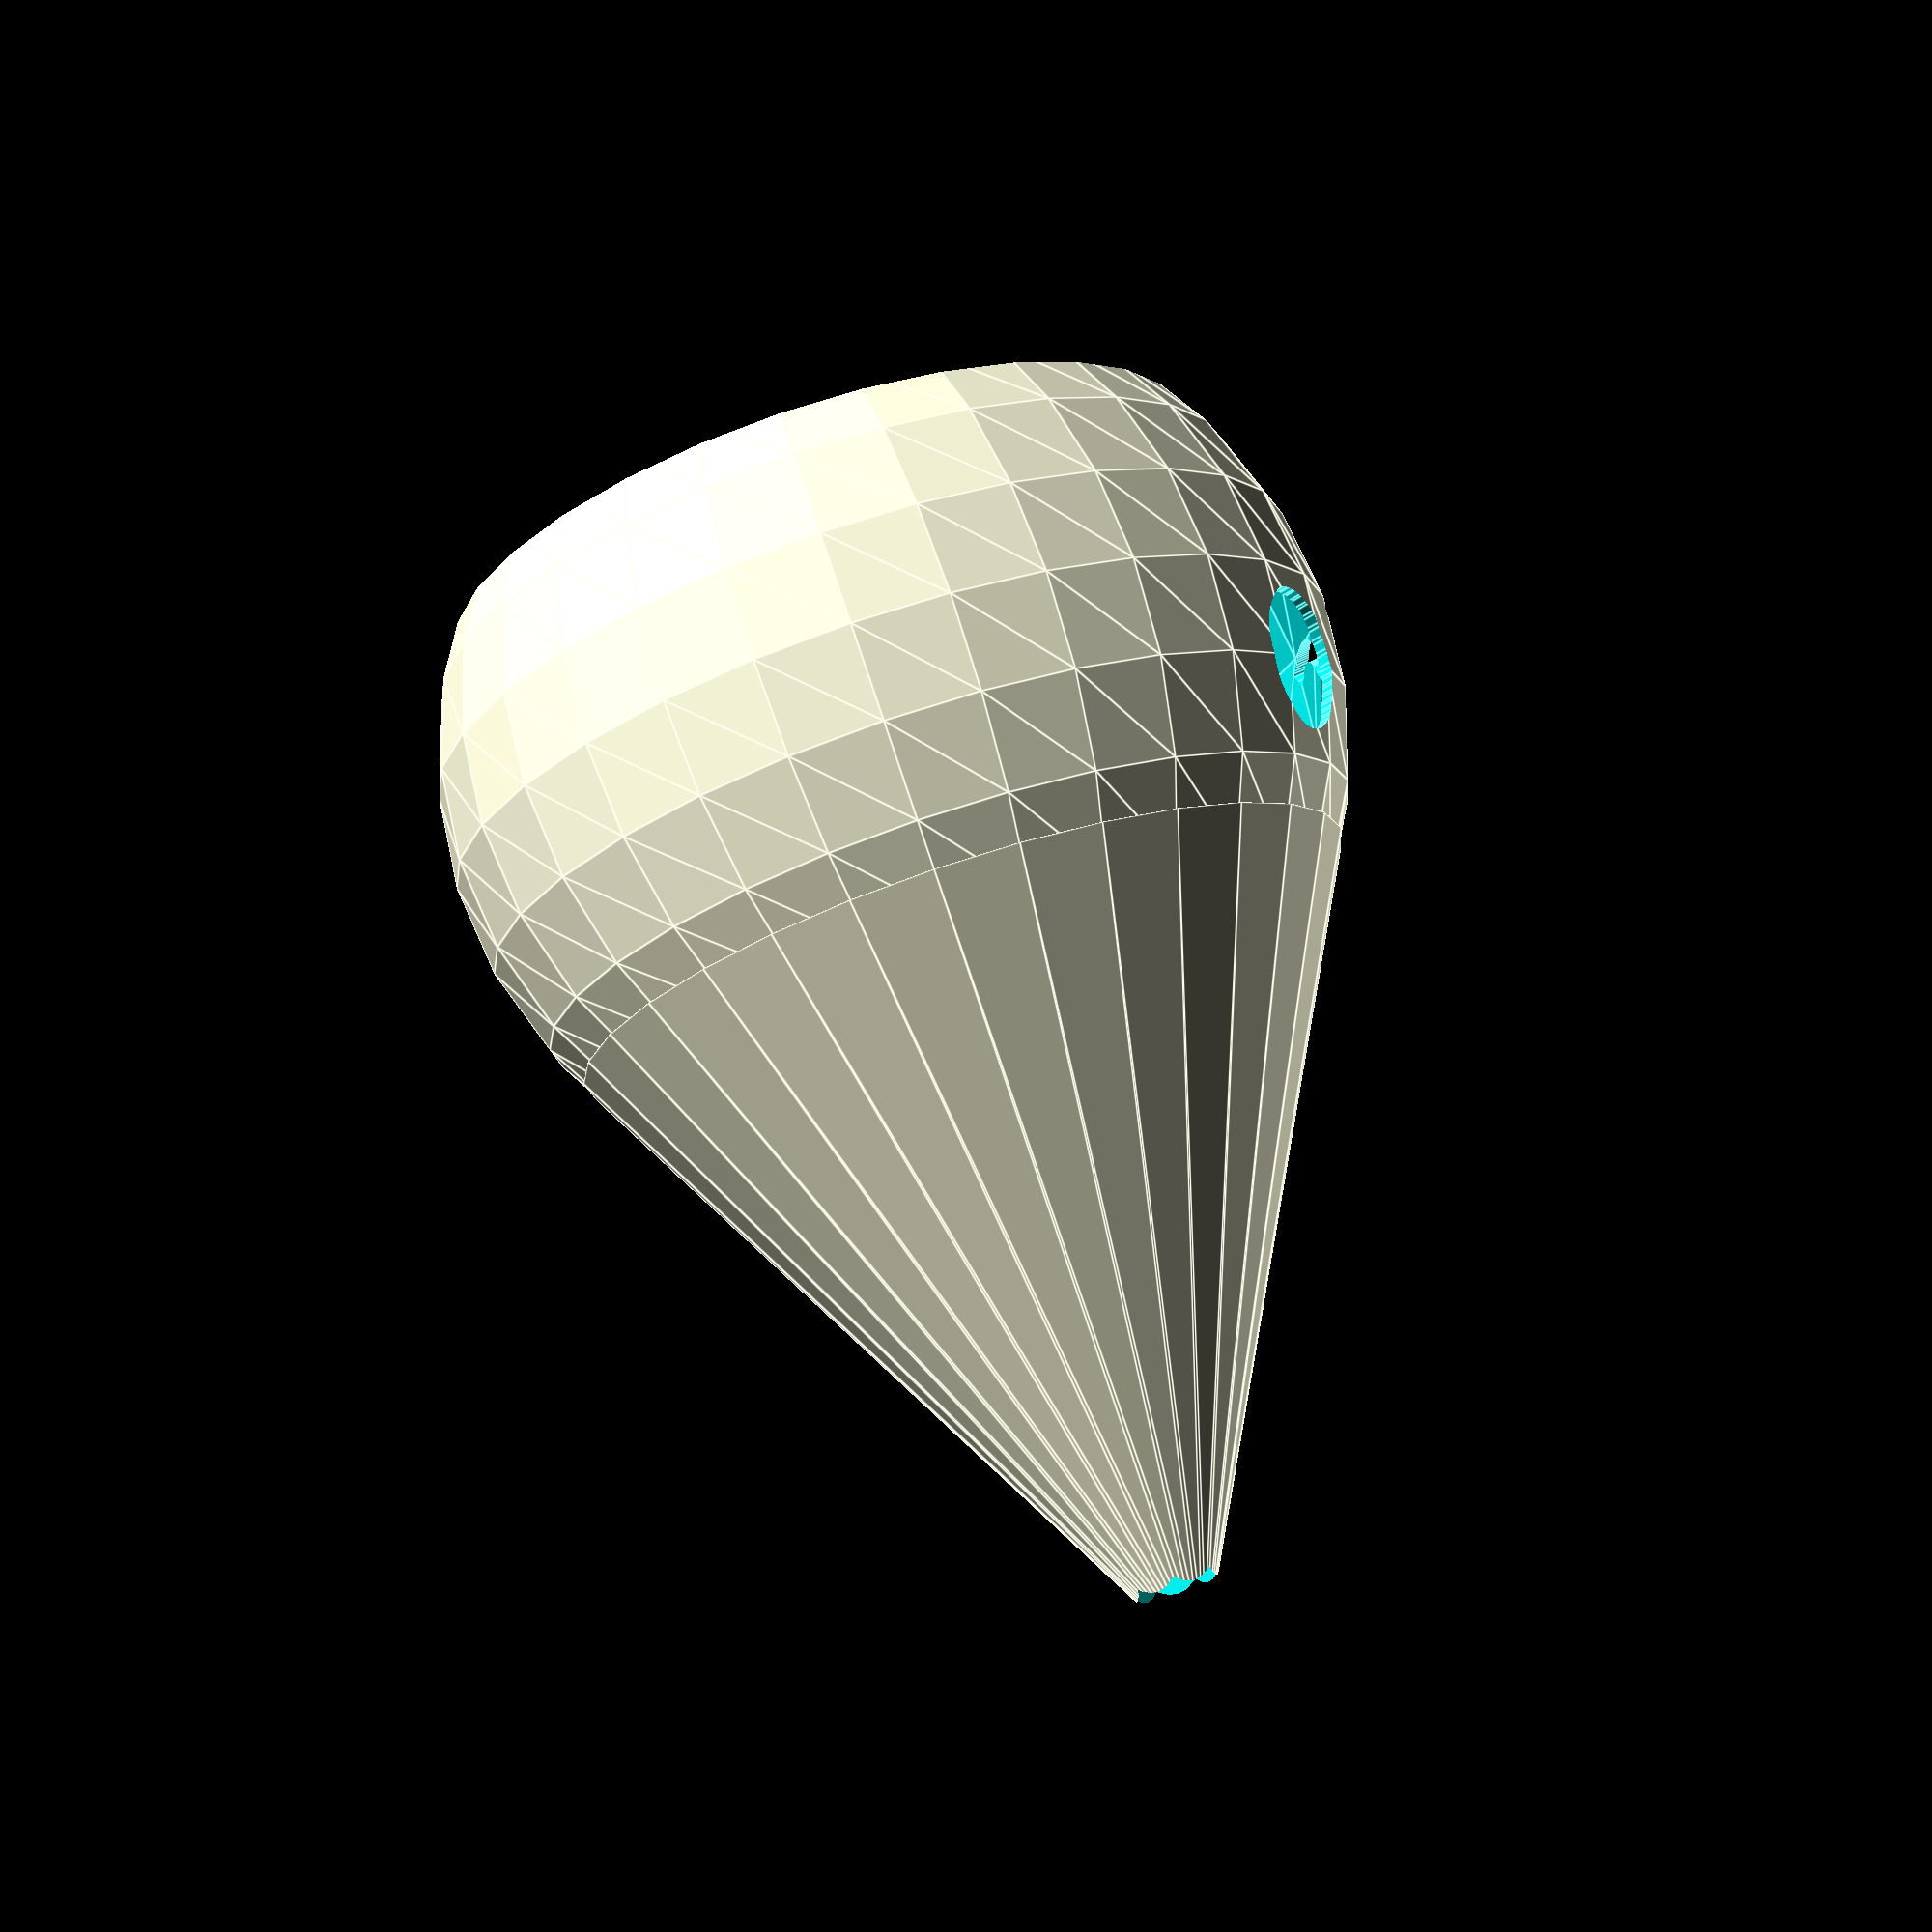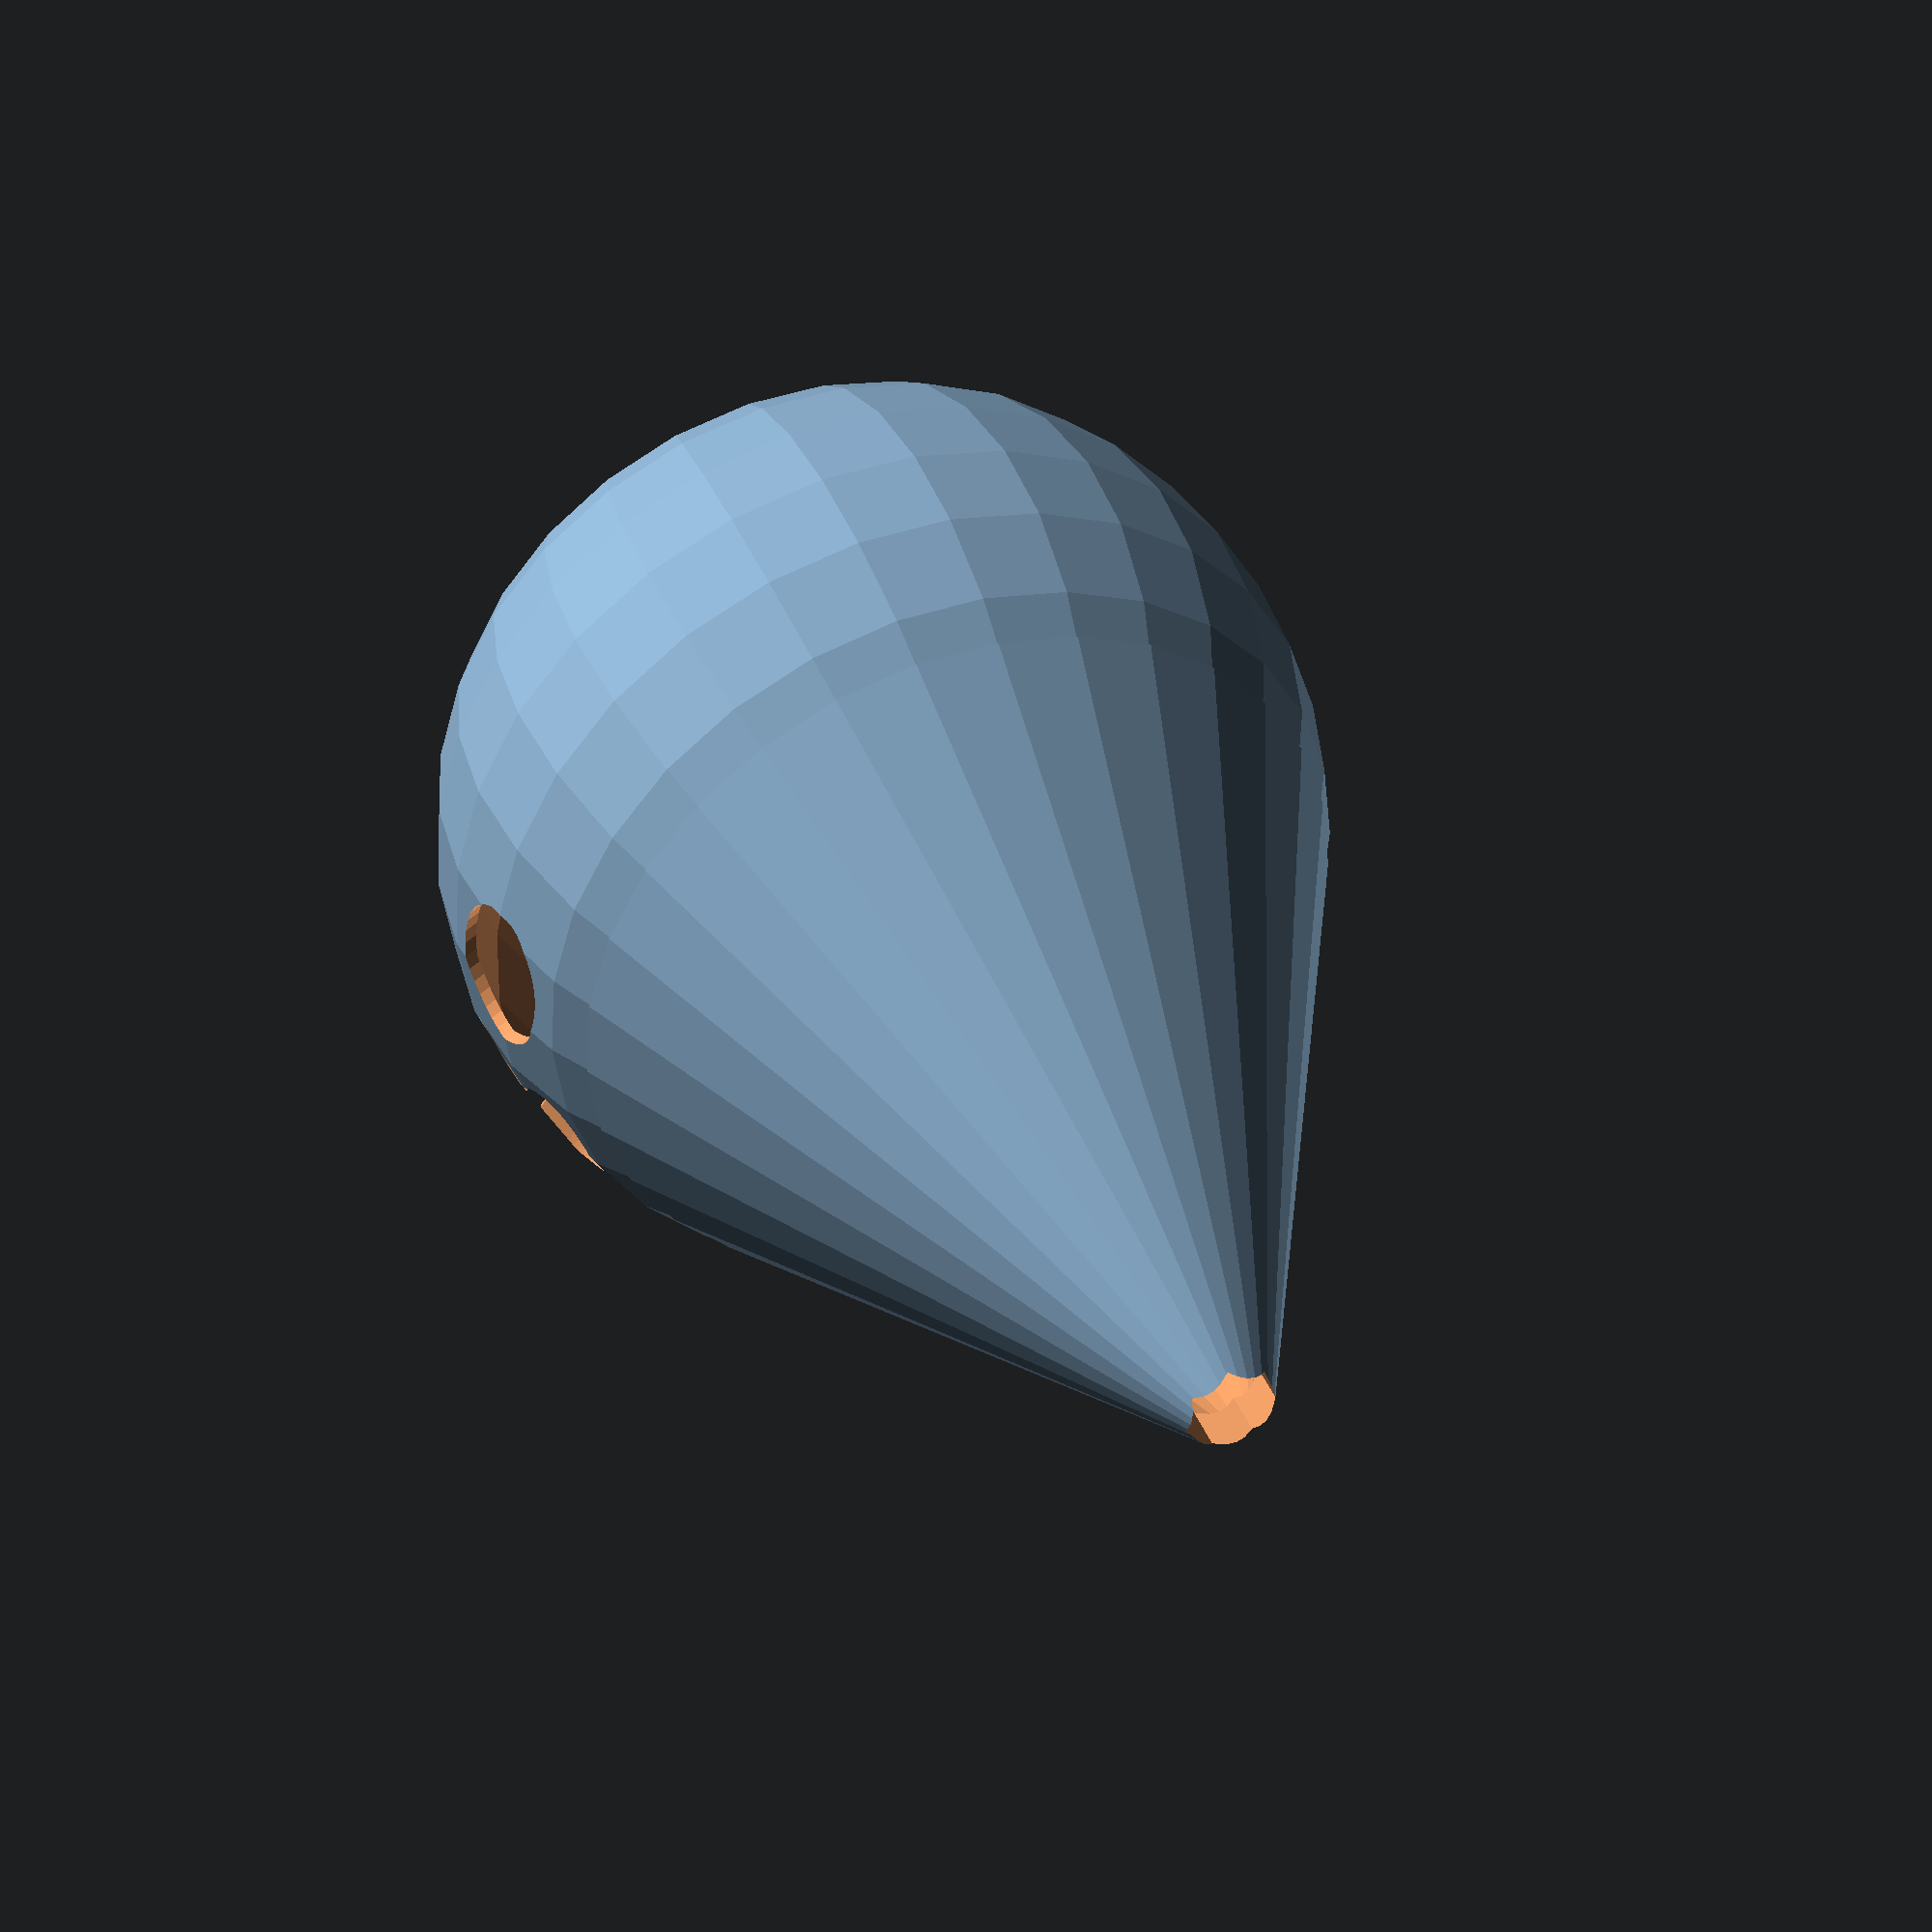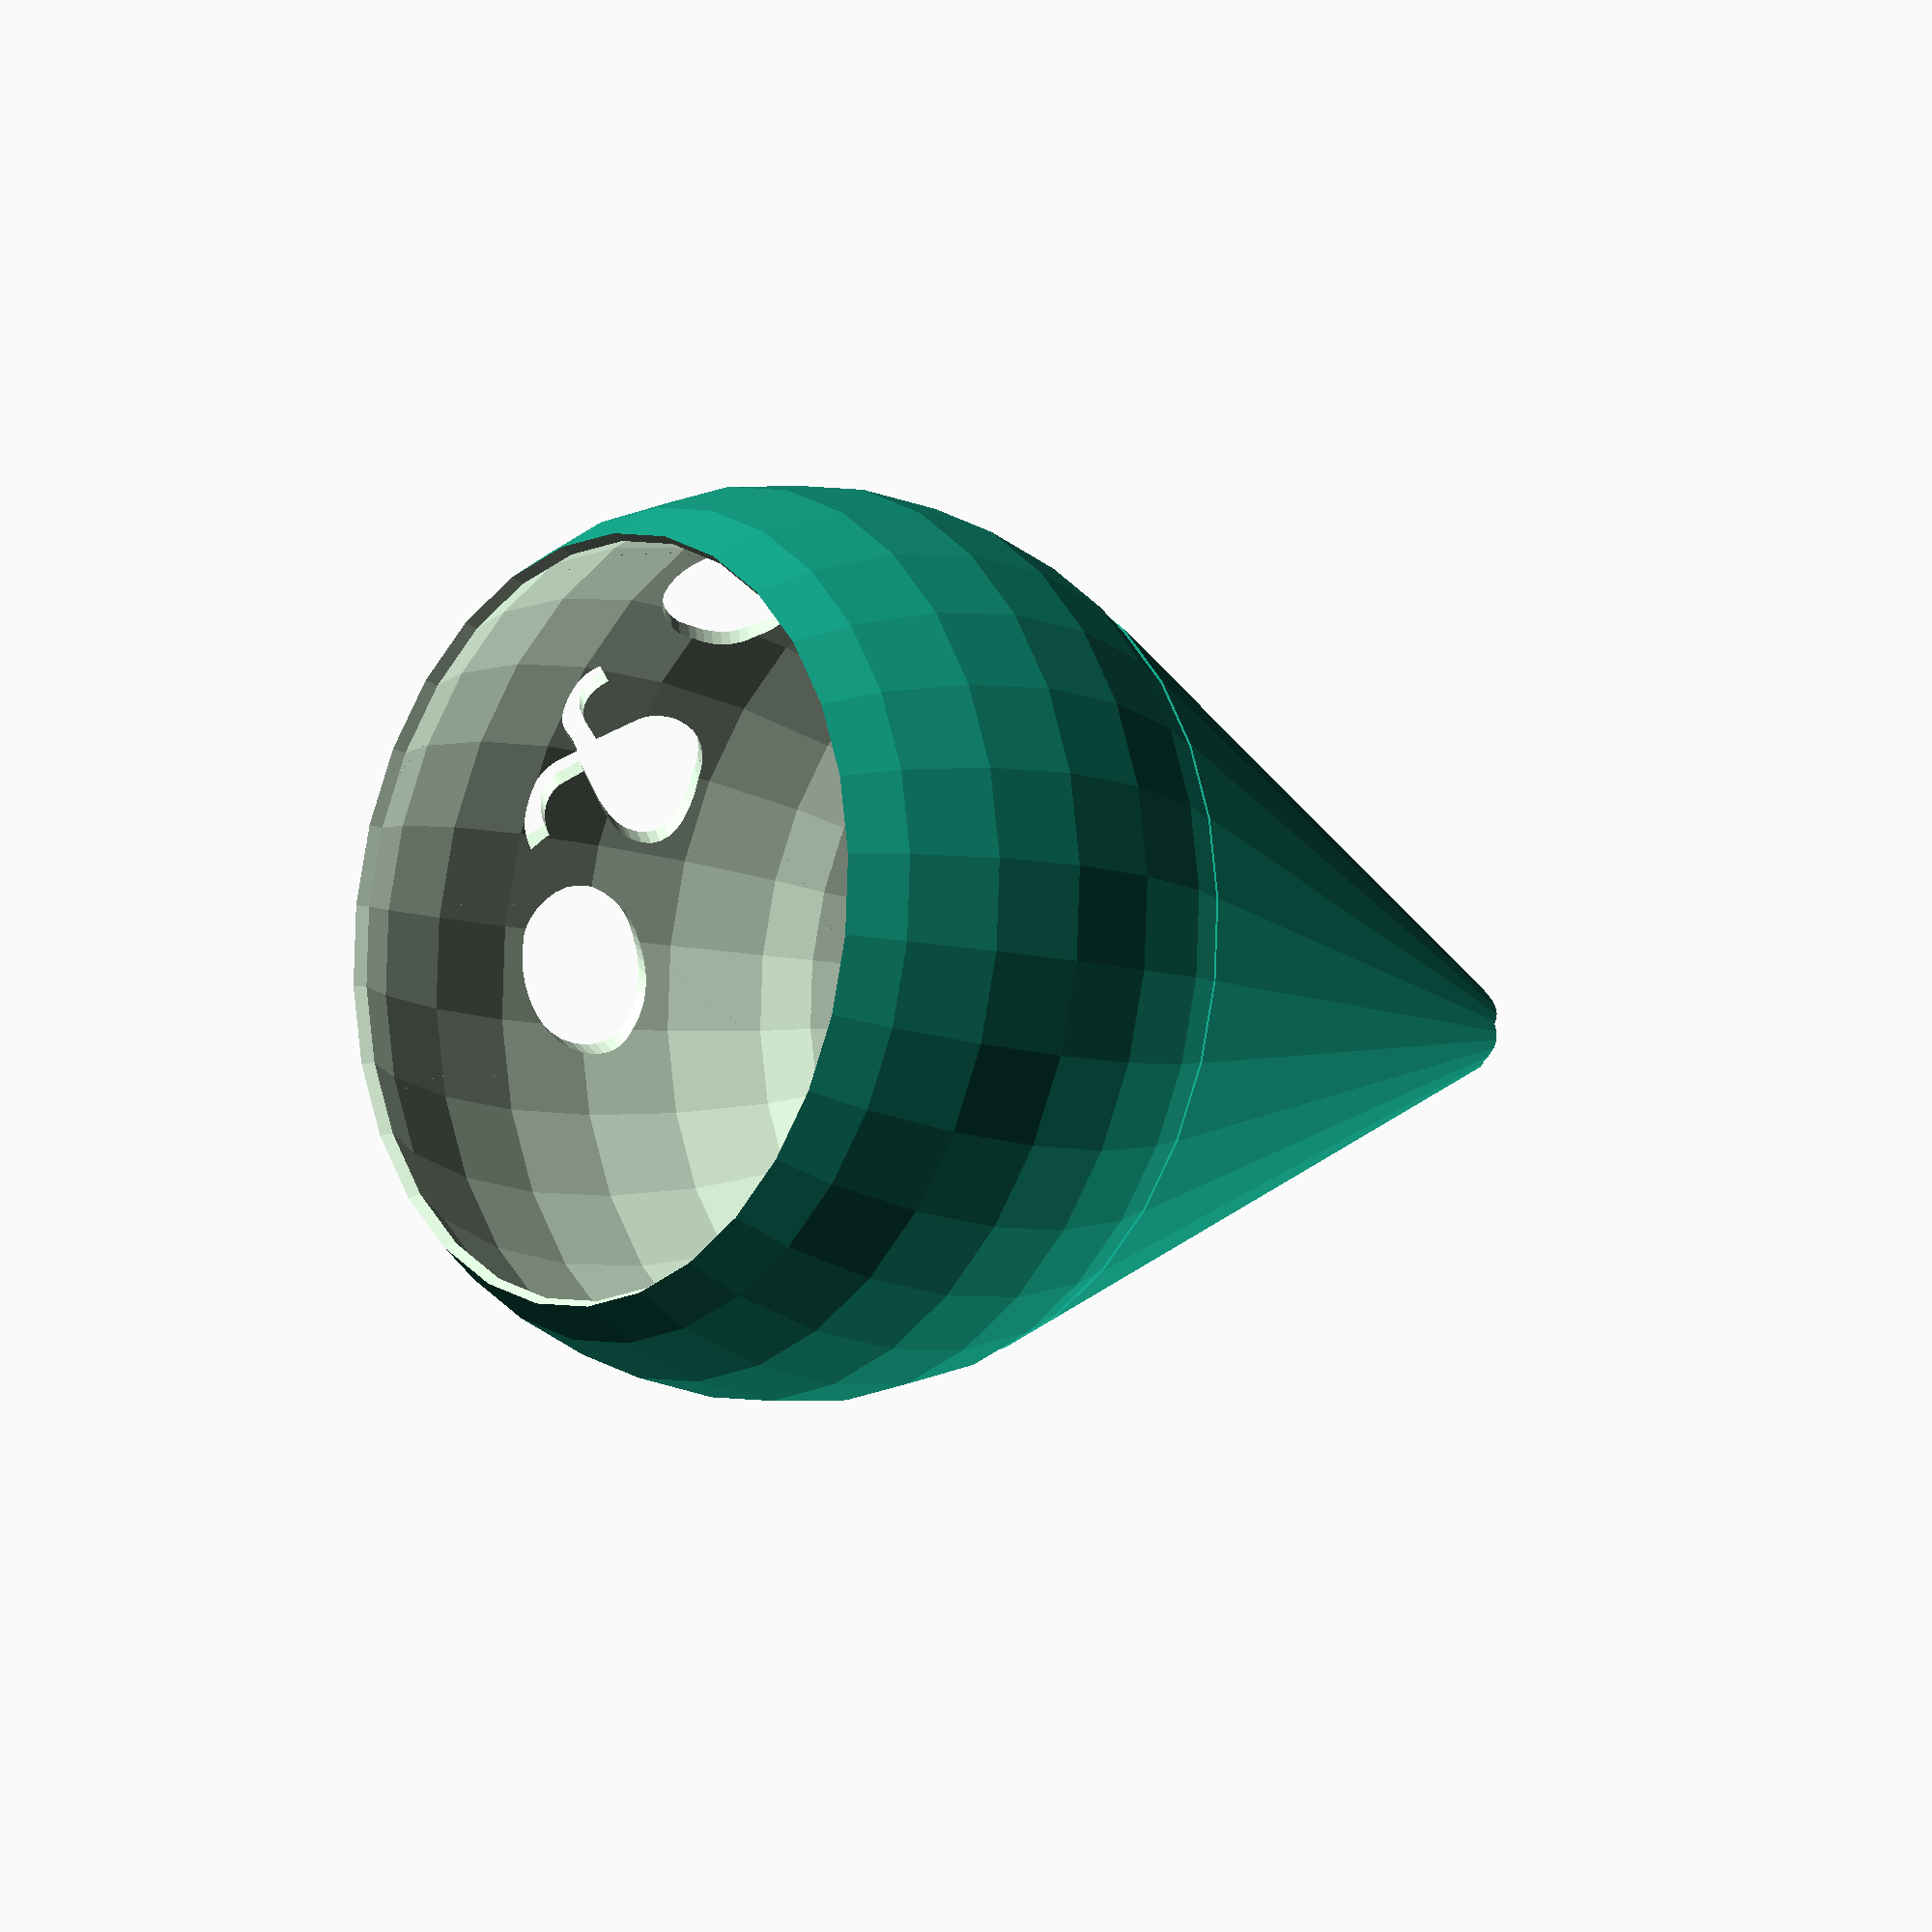
<openscad>
difference(){
    
    intersection(){
        // main shape
        union() {
          sphere(r = 20);
          translate([0, 0, 20 * sin(30)])
            cylinder(h = 30, r1 = 20 * cos(30), r2 = 1);
        }


    }
    // inner sphere
    sphere(r = 19.5);
    
    // bottom cut
    translate([0, 0, -20])
        sphere(r = 19.5);
    
    // top cut
    translate([0, 0, sin(28)])
        cylinder(h = 38, r1 = 19, r2 = 1);

    translate([0, 0, 5])
        cylinder(h = 28, r1 = 18.5, r2 = 4);
    
    //translate([0, 0, 20])
    //    cylinder(h = 20, r1 = 10, r2 = 1);
    
    // inner cilinder for lamp holder
    translate([0, 0, 23])
        cylinder(h = 8, r1 = 5, r2 = 5);

    // wire hole
    translate([0, 0, 30])
        cylinder(h = 15, r1 = 2, r2 = 2);

    // light holes
    //rotate([45, 0, 0])
    //    translate([-20, 0, 0])
    //        cube([40, 1, 40]);

    /*
    rotate([45, 0, 0])
        translate([0, 10, -20])
            cube([40, 3, 40]);
            */
    translate([-9.5, 0, 0])
        circular_text(); 
}


/*
//rotate([45, 0, 0])
translate([15, 15]) {
   text("OpenSCAD", font = "Liberation Sans");
 }
*/

/*
linear_extrude(height = 100, center = true, convexity = 10, twist = 3600, scale=[1,1])
translate([2, 0, 0])
circle(r = 20);
*/

/*
translate([0, 0, 23])
    cylinder(h = 10, r1 = 5, r2 = 5);
*/



// to define text -------------------------------------
// http://forum.openscad.org/It-seems-no-way-to-put-text-on-the-curved-surface-td20182.html
radius = 20; 
height = 30; 
slices = 18; 

// http://upli.st/l/list-of-all-ascii-emoticons
txt = "● ᴥ ●"; 
text_depth = 20; 

circumference = 3 * 3.14159 * radius; 
slice_width = circumference / slices; 

module circular_text () { 
    
    union () { 
    
        for (i = [0:1:slices]) { 
            
            rotate ([0,0,i*(360/slices)]) translate ([0,-radius,0]) intersection () { 
                
                translate ([-slice_width/2 - (i*slice_width) ,0 ,0]) rotate ([90,0,0]) 
                linear_extrude(text_depth, center = true, convexity = 10) 
                text(txt); 
                
                cube ([slice_width+0.1, text_depth+0.1, height], true); 
            } 
        } 
    } 
} 

   
</openscad>
<views>
elev=284.2 azim=265.6 roll=341.8 proj=p view=edges
elev=138.4 azim=238.8 roll=201.7 proj=p view=solid
elev=188.8 azim=51.0 roll=309.5 proj=o view=solid
</views>
